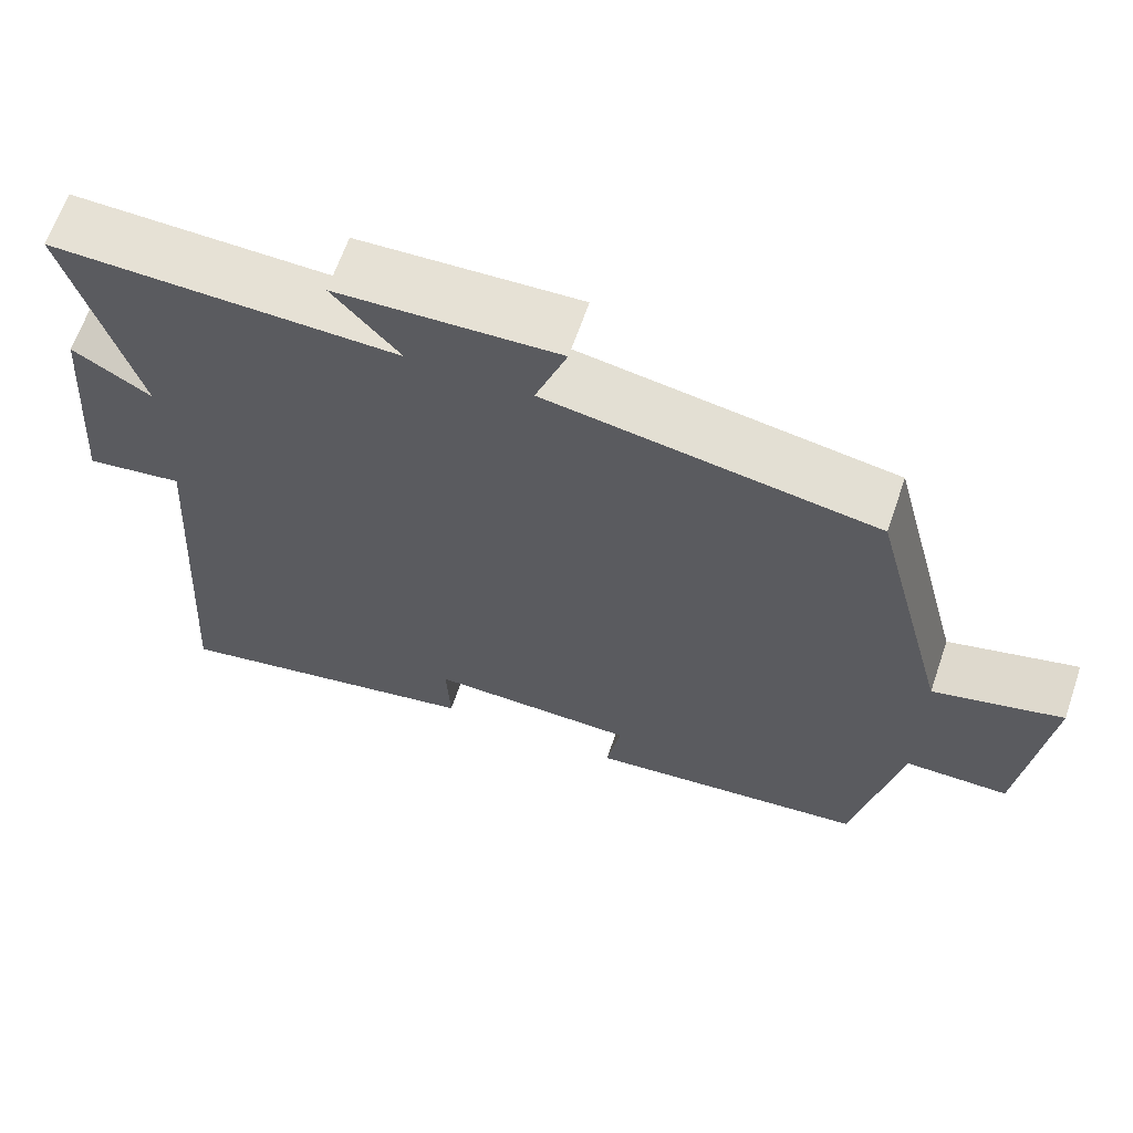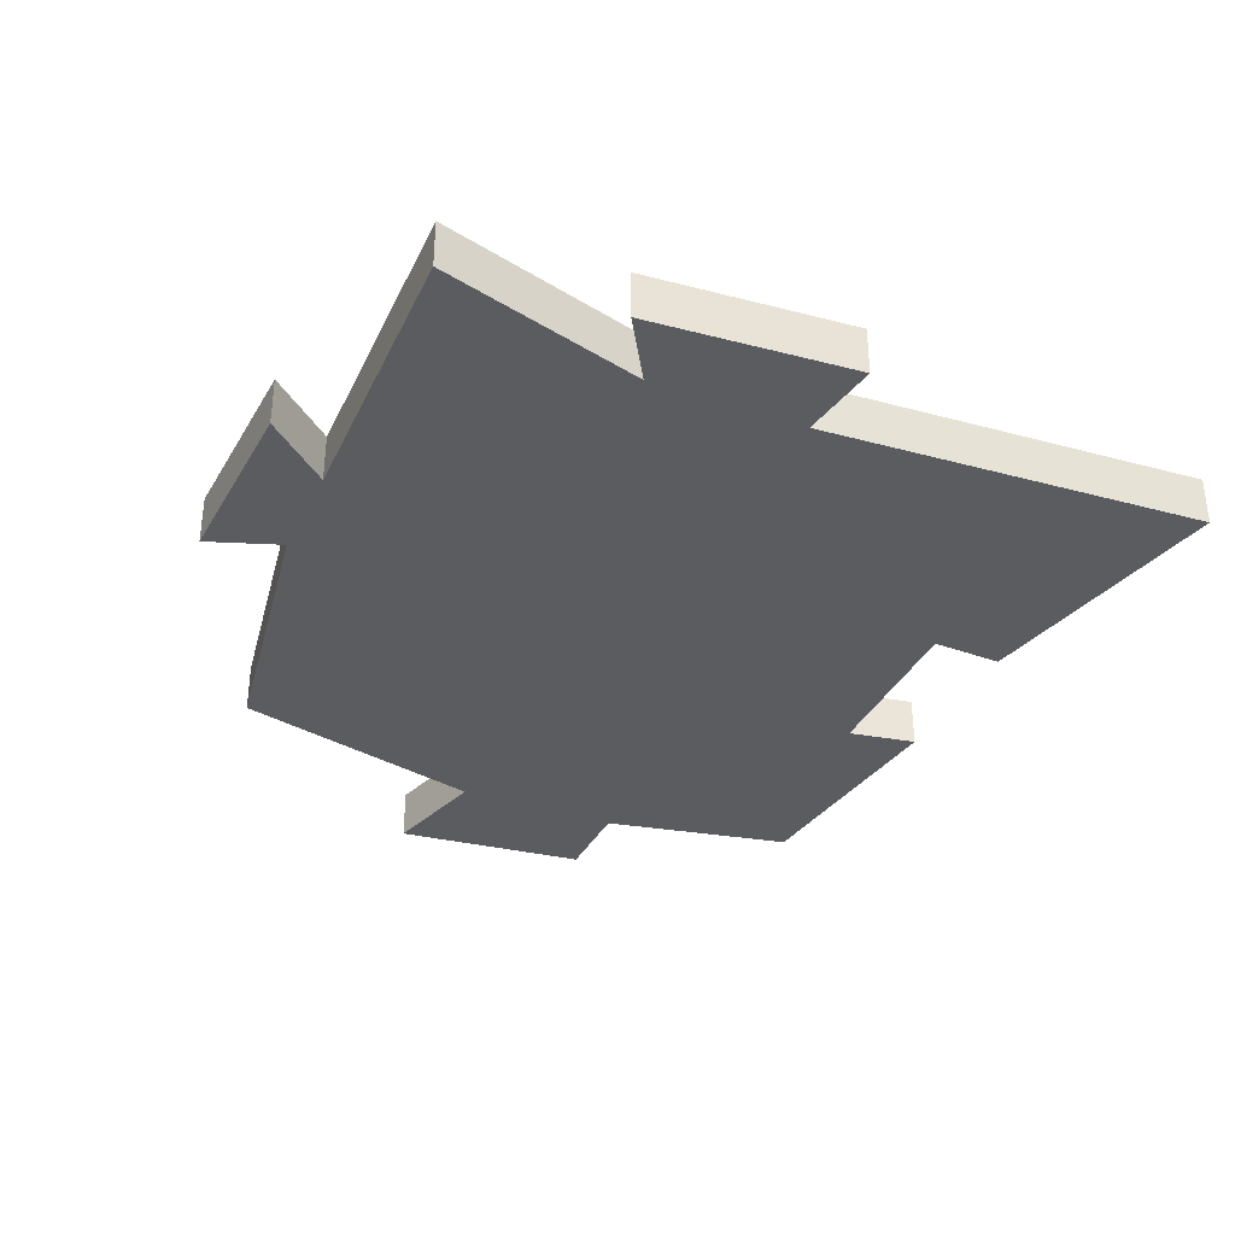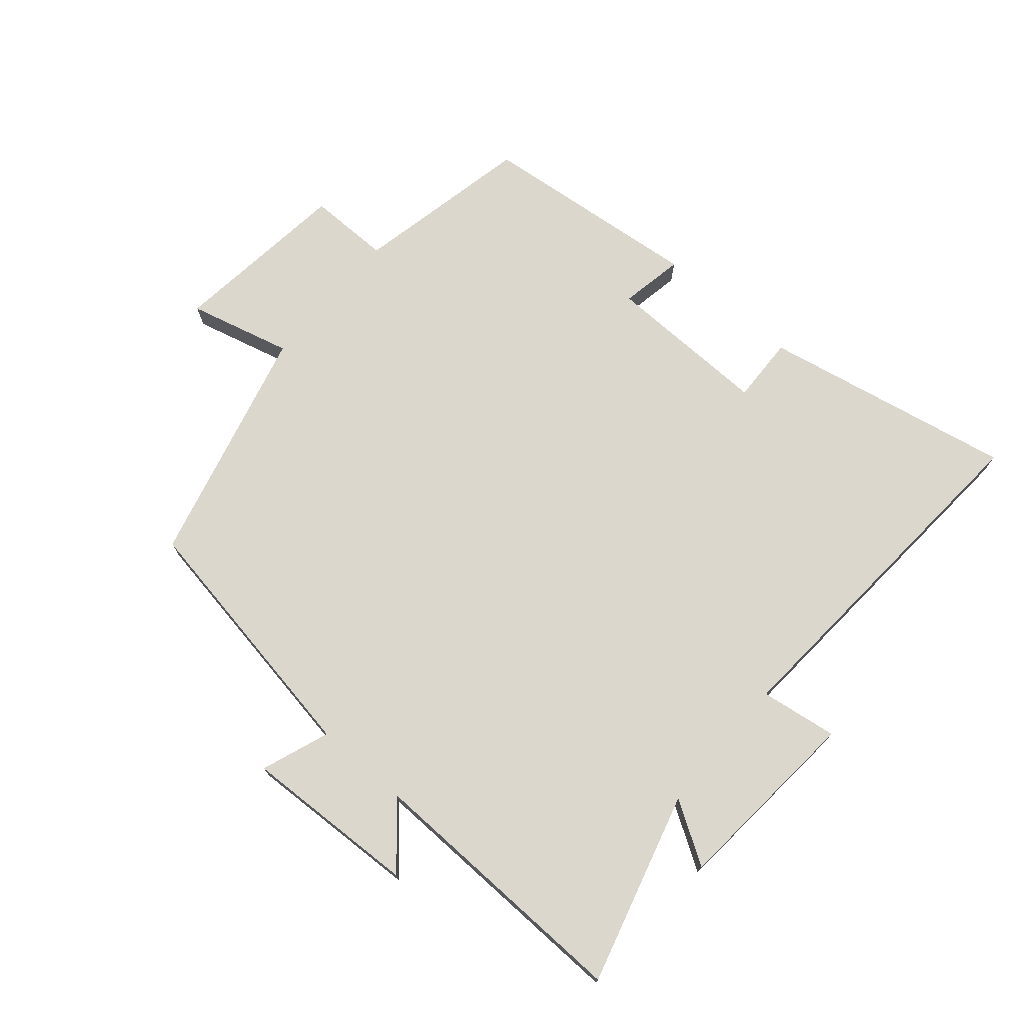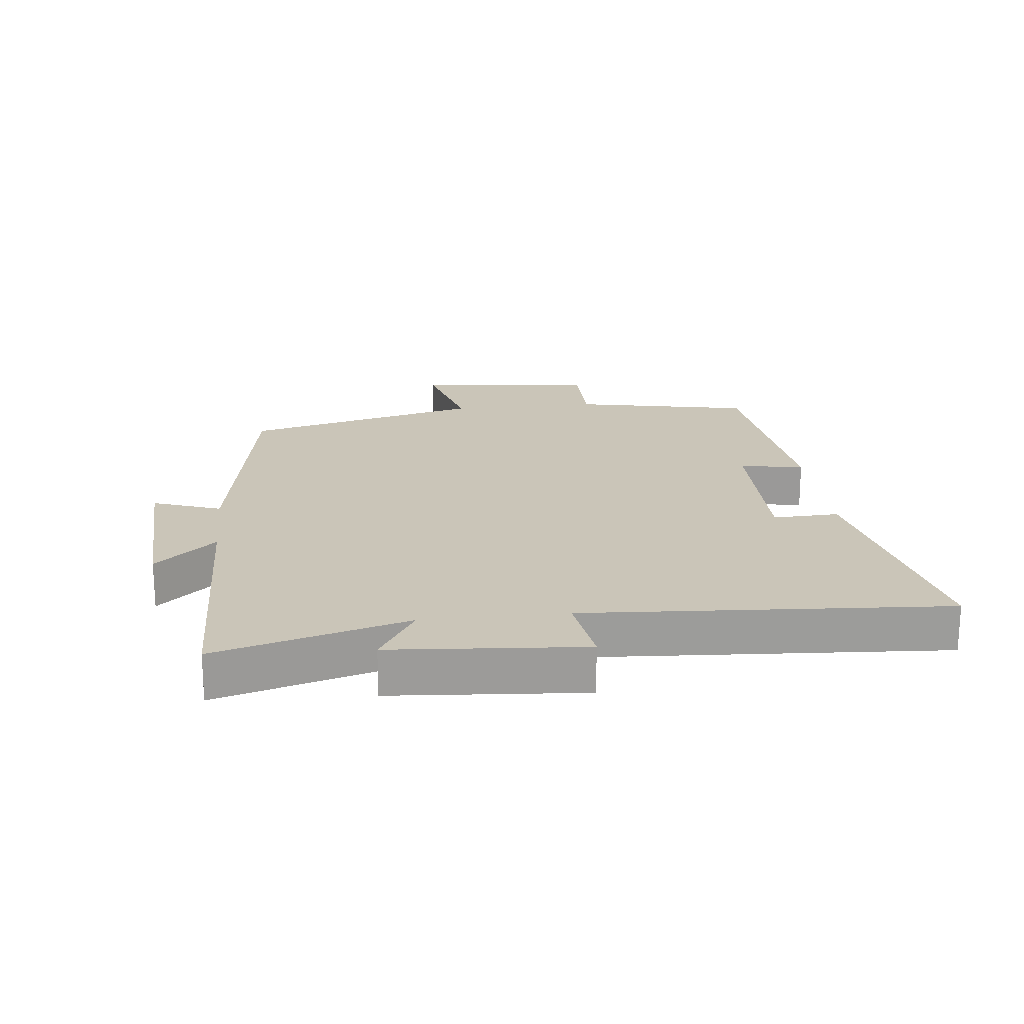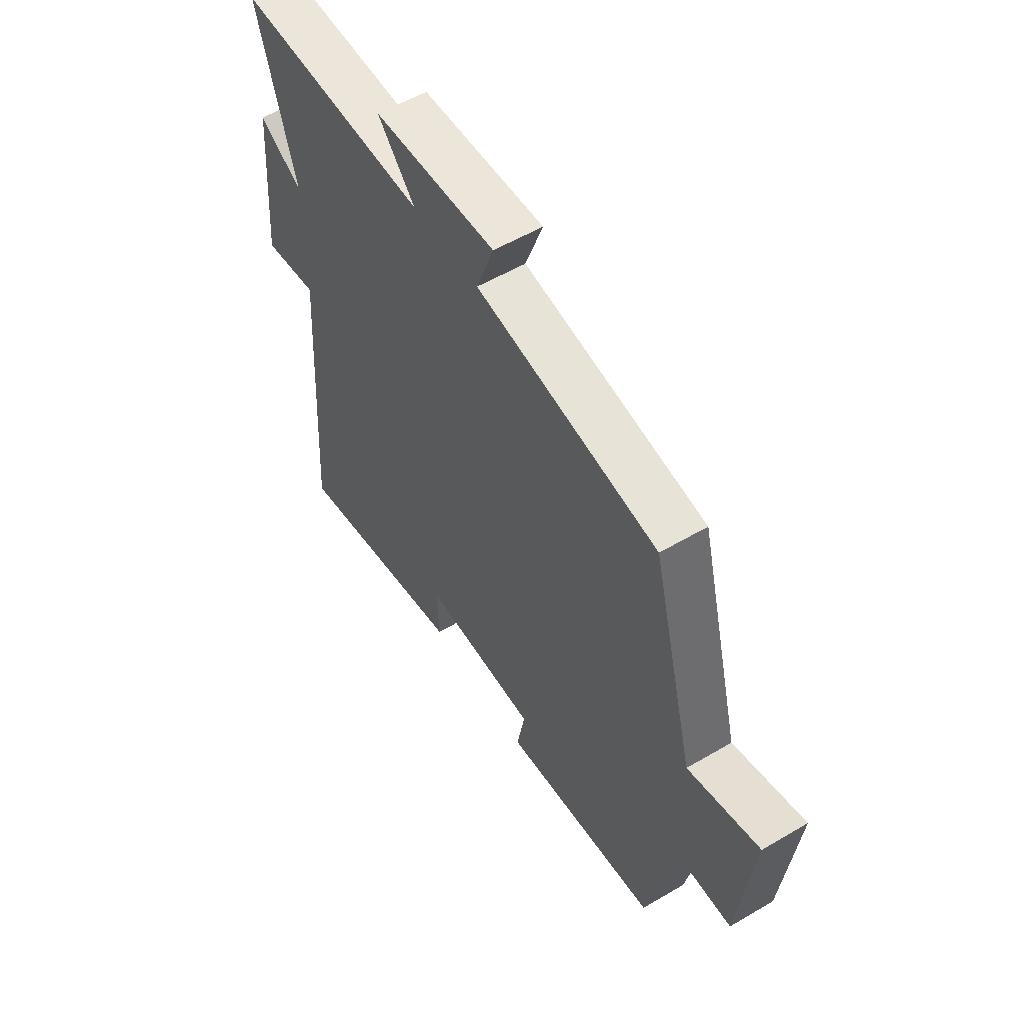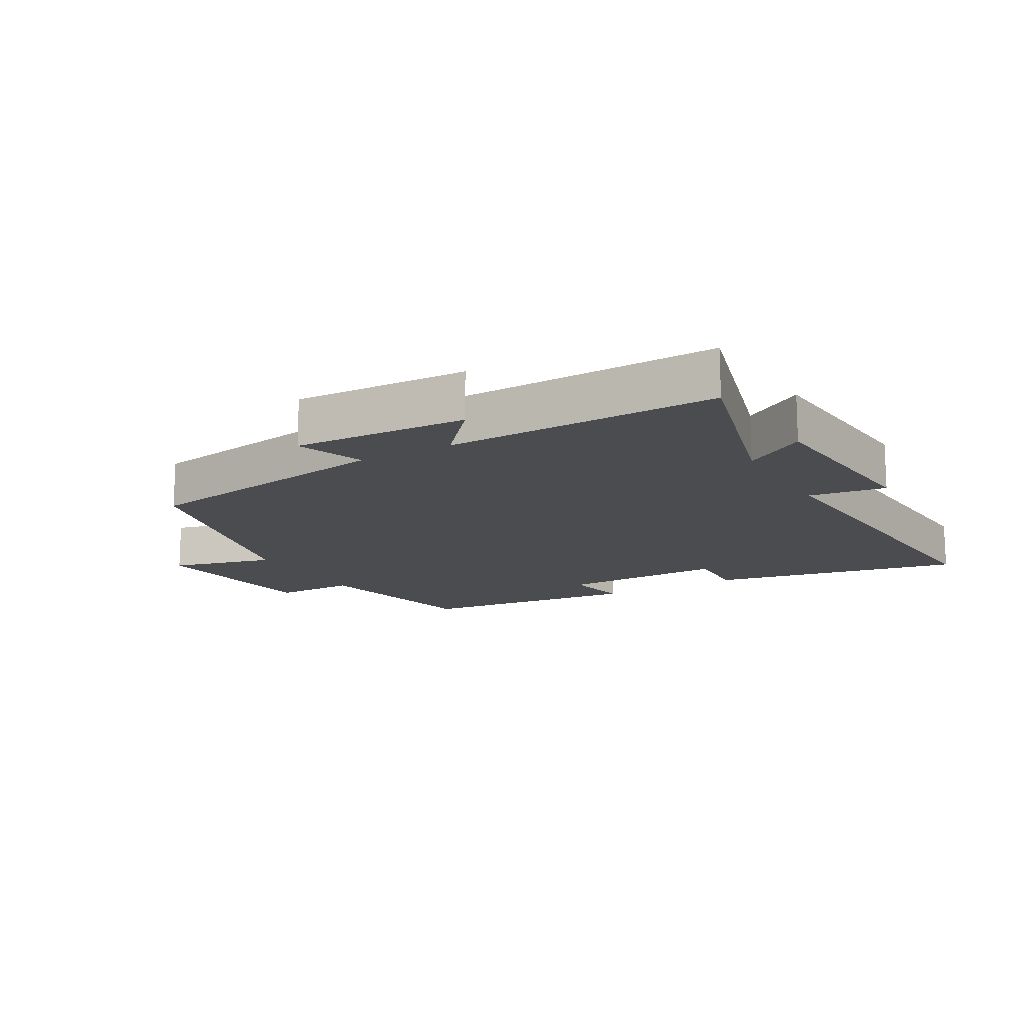
<metadata>
{"format":"obj","ext":"obj","renderer":"f3d","projection":"perspective","resolution":1024,"background":"white","views":[{"elev":64.5,"azim":-161.1,"up":"+Z"},{"elev":-34.4,"azim":66.1,"up":"+Y"},{"elev":73.3,"azim":40.8,"up":"+Y"},{"elev":20.3,"azim":83.6,"up":"+Y"},{"elev":55.6,"azim":-121.8,"up":"+Z"},{"elev":-14.7,"azim":29.9,"up":"+Y"}]}
</metadata>
<code>
v -0.403 0.07 0.432
v 0.005 0.07 0.5
v -0.034 0.07 0.607
v 0.24 0.07 0.595
v 0.157 0.07 0.5
v 0.585 0.07 0.51
v 0.5 0.07 0.21
v 0.597 0.07 0.27
v 0.621 0.07 -0.032
v 0.5 0.07 -0.014
v 0.537 0.07 -0.579
v 0.143 0.07 -0.5
v 0.147 0.07 -0.396
v -0.111 0.07 -0.4
v -0.093 0.07 -0.5
v -0.443 0.07 -0.462
v -0.5 0.07 -0.183
v -0.629 0.07 -0.183
v -0.661 0.07 0.099
v -0.5 0.07 0.057
v -0.403 0 0.432
v 0.005 0 0.5
v -0.034 0 0.607
v 0.24 0 0.595
v 0.157 0 0.5
v 0.585 0 0.51
v 0.5 0 0.21
v 0.597 0 0.27
v 0.621 0 -0.032
v 0.5 0 -0.014
v 0.537 0 -0.579
v 0.143 0 -0.5
v 0.147 0 -0.396
v -0.111 0 -0.4
v -0.093 0 -0.5
v -0.443 0 -0.462
v -0.5 0 -0.183
v -0.629 0 -0.183
v -0.661 0 0.099
v -0.5 0 0.057
f 17 18 19 20
f 17 20 1 2
f 14 15 16 17
f 13 14 17 2
f 10 11 12 13
f 10 13 2
f 7 8 9 10
f 7 10 2 3
f 5 6 7
f 5 7 3
f 3 4 5
f 40 39 38 37
f 22 21 40 37
f 37 36 35 34
f 22 37 34 33
f 33 32 31 30
f 22 33 30
f 30 29 28 27
f 23 22 30 27
f 27 26 25
f 23 27 25
f 25 24 23
f 1 21 22 2
f 2 22 23 3
f 3 23 24 4
f 4 24 25 5
f 5 25 26 6
f 6 26 27 7
f 7 27 28 8
f 8 28 29 9
f 9 29 30 10
f 10 30 31 11
f 11 31 32 12
f 12 32 33 13
f 13 33 34 14
f 14 34 35 15
f 15 35 36 16
f 16 36 37 17
f 17 37 38 18
f 18 38 39 19
f 19 39 40 20
f 20 40 21 1

</code>
